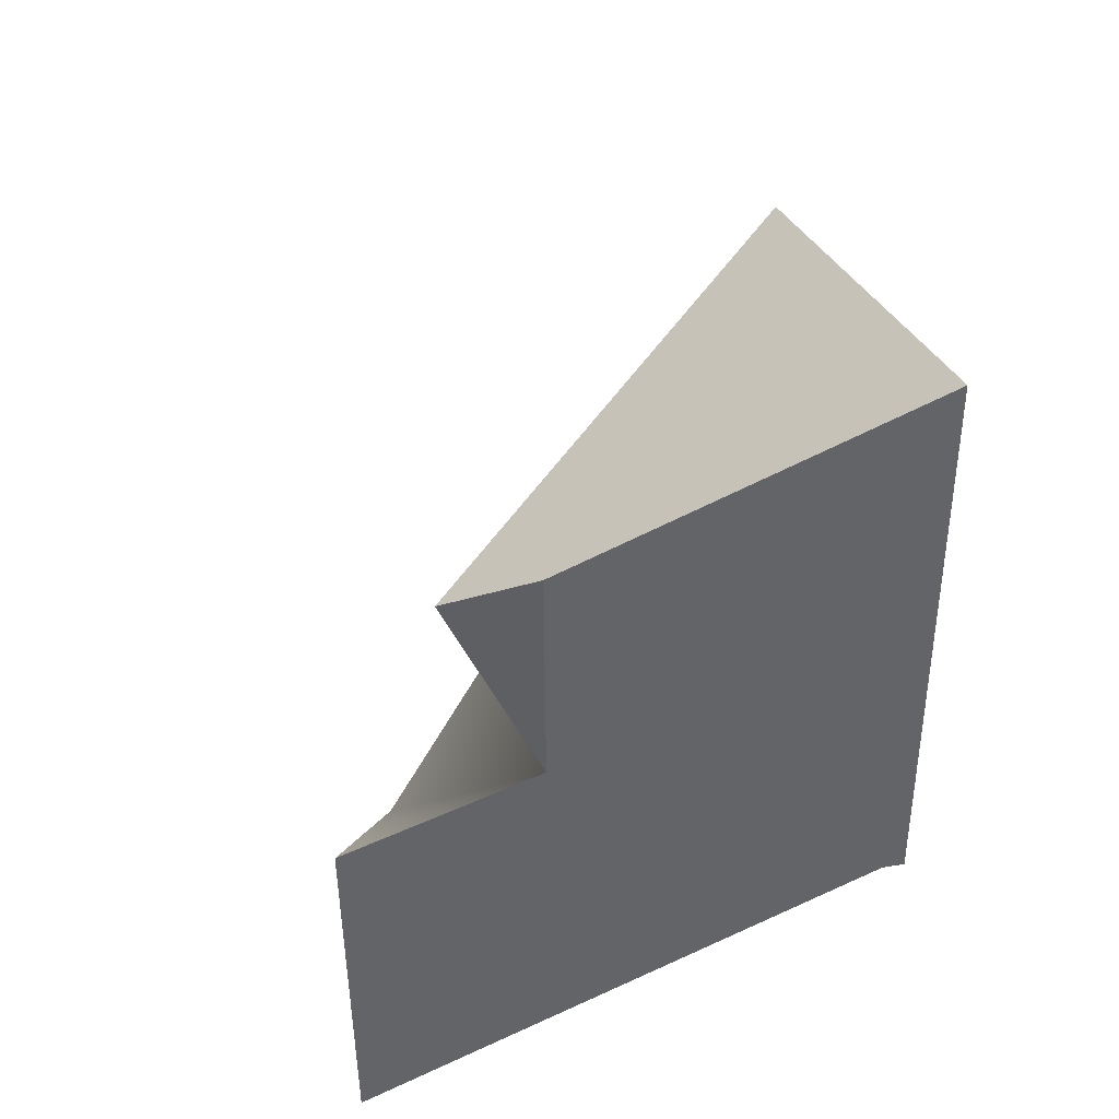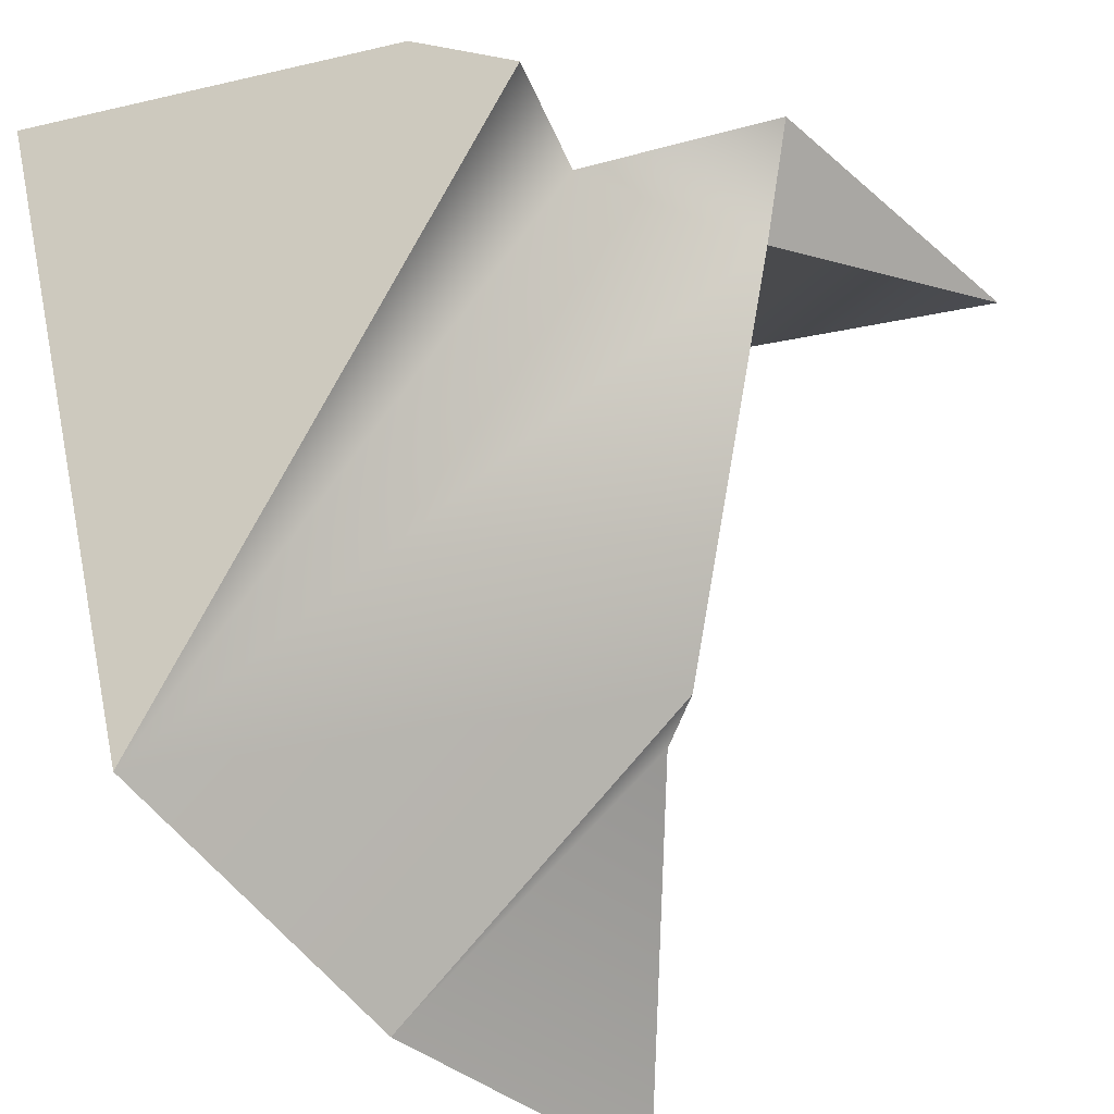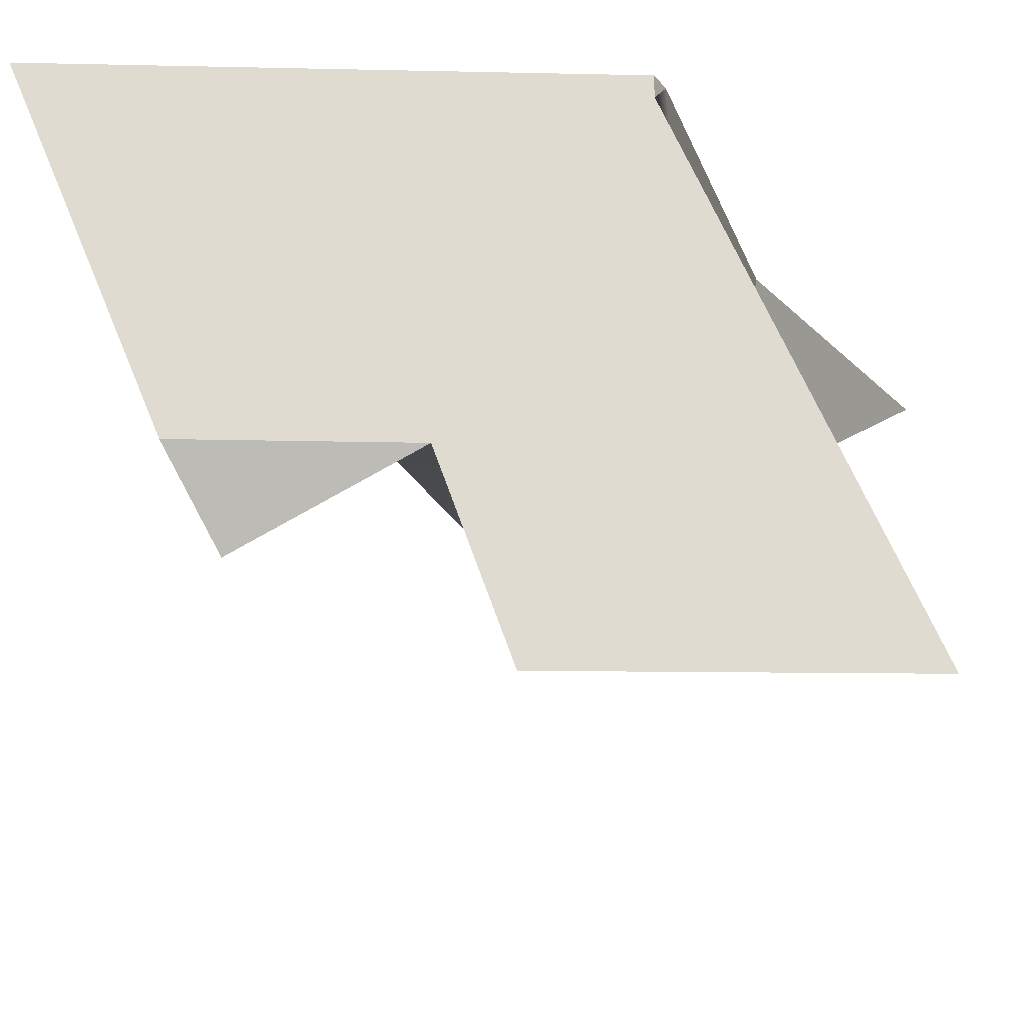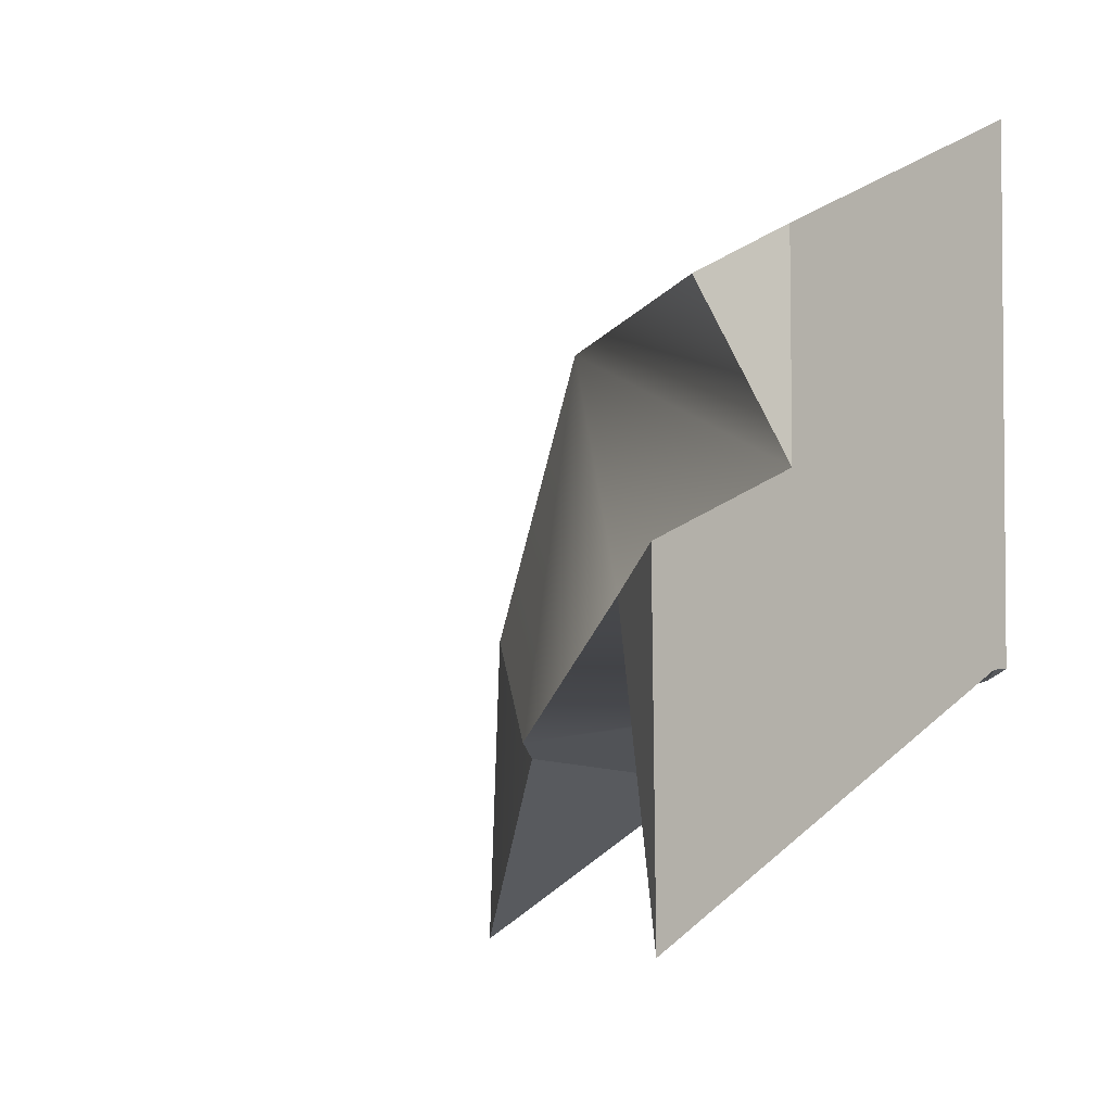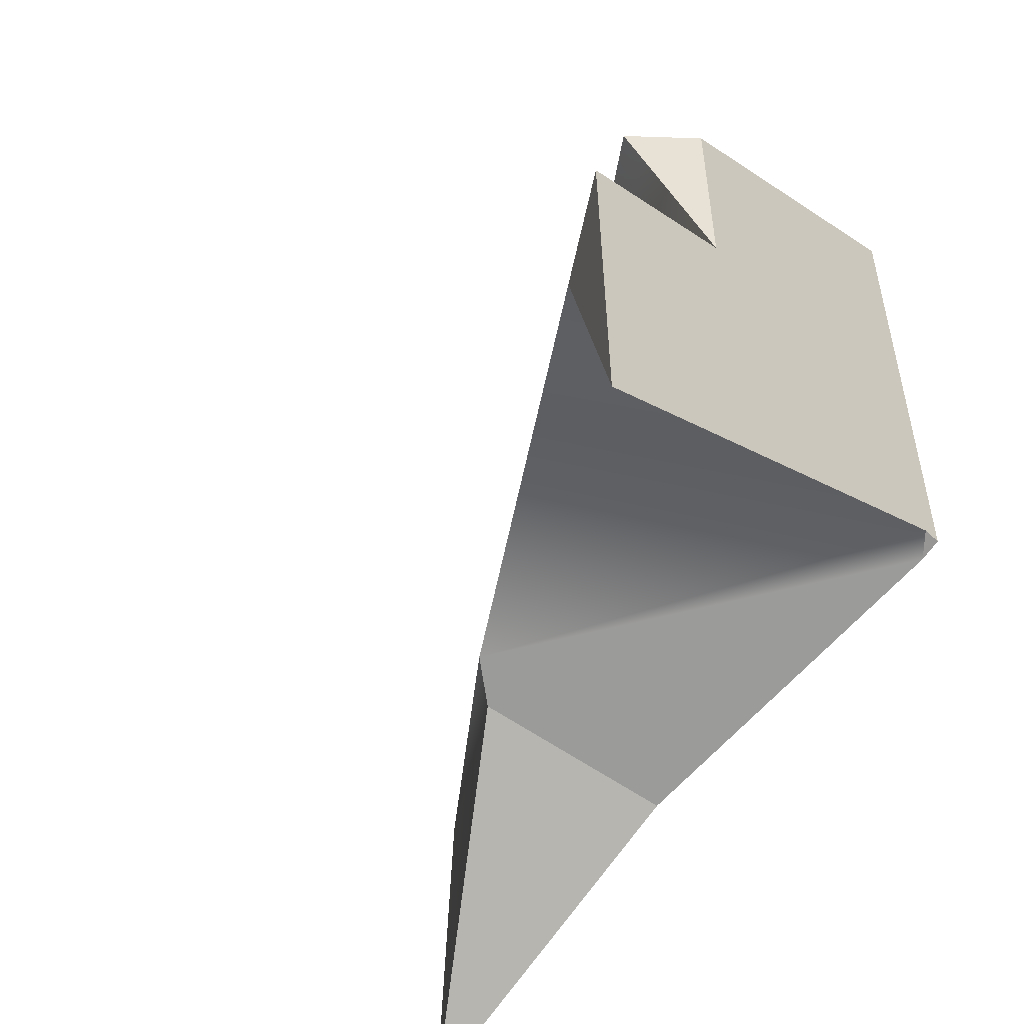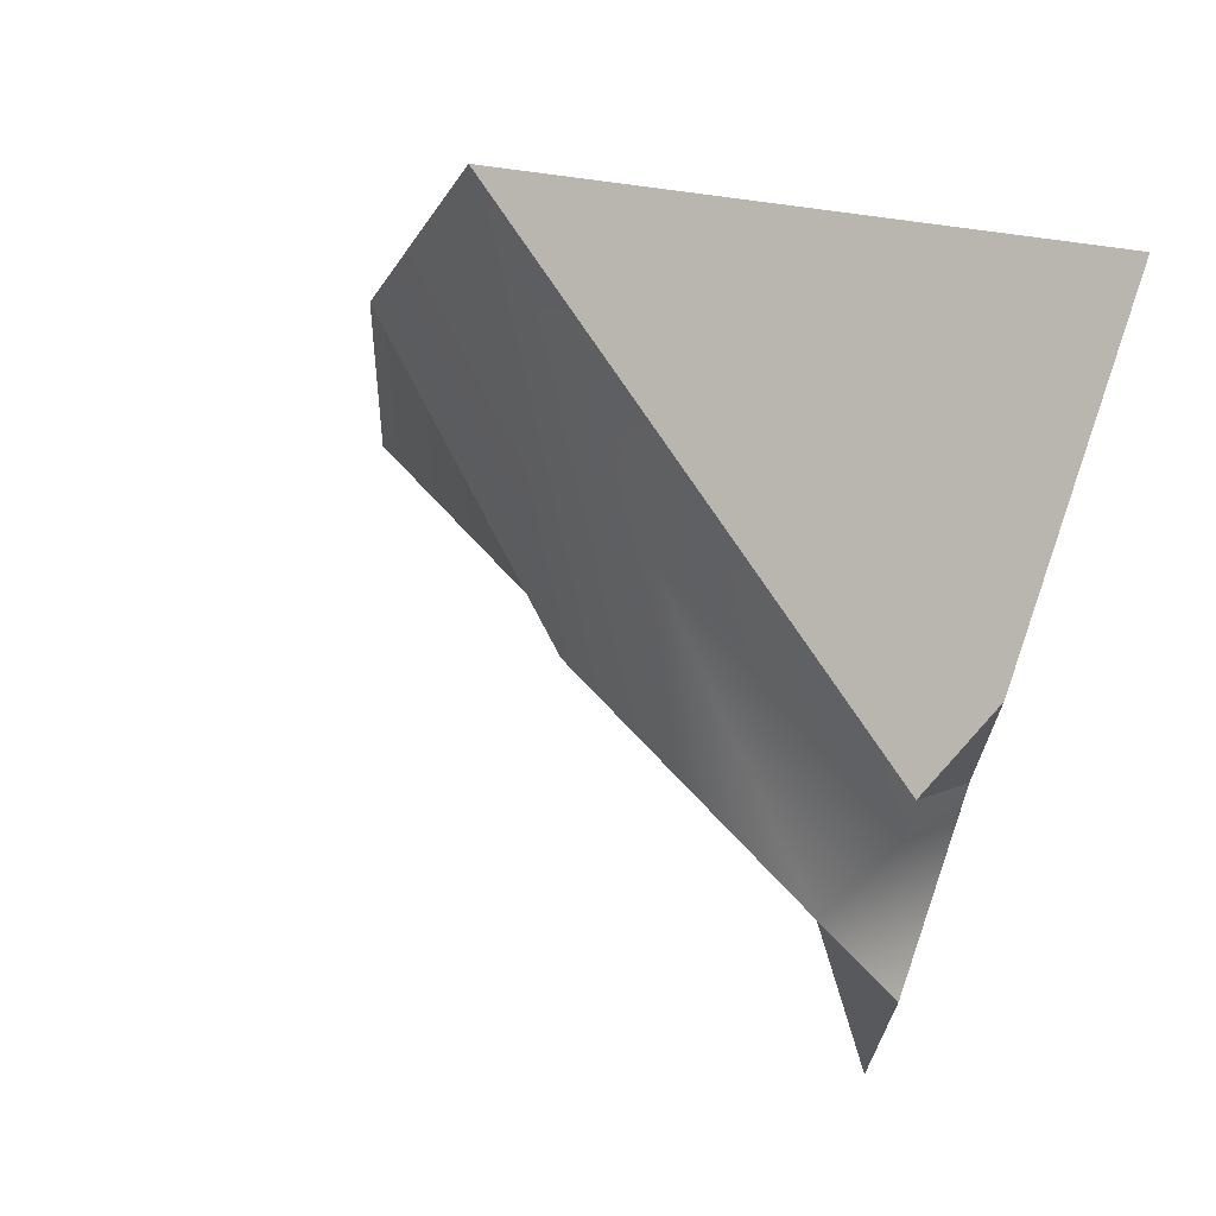
<metadata>
{"format":"obj","ext":"obj","renderer":"f3d","projection":"perspective","resolution":1024,"background":"white","views":[{"elev":39.4,"azim":170.0,"up":"+Z"},{"elev":-34.2,"azim":41.5,"up":"+Y"},{"elev":69.8,"azim":91.3,"up":"+Y"},{"elev":-2.9,"azim":133.7,"up":"+Z"},{"elev":-49.9,"azim":133.4,"up":"+Z"},{"elev":68.5,"azim":109.1,"up":"+Z"}]}
</metadata>
<code>
v -9.5 9.5 3.741
v -9.5 1.826 -5.455
v -9.5 5.3 -3.372
v -7.224 4.789 -3.065
v -6.743 5.119 -2.87
v -9.5 2.001 -1.712
v -9.5 3.31 1.807
v -3.947 9.5 -4.604
v -3.89 9.5 -0.9623
v -4.509 8.539 -1.403
v -5.879 9.5 2.133
v -5.895 9.5 -0.1853
v -4.975 9.054 1.593
v -9.5 9.5 -2.073
v -9.5 9.271 -2.192
v -9.276 9.5 -2.079
f 8 16 9
f 9 16 12
f 1 11 14
f 14 11 16
f 11 12 16
f 13 11 7
f 1 7 11
f 5 6 4
f 2 4 6
f 3 4 2
f 9 12 10
f 13 7 12
f 6 5 7
f 12 7 10
f 10 7 5
f 8 9 10
f 12 11 13
f 2 6 3
f 1 14 7
f 14 15 7
f 15 3 7
f 3 6 7
f 8 10 16
f 10 5 16
f 16 5 15
f 5 4 15
f 15 4 3
f 14 16 15

</code>
